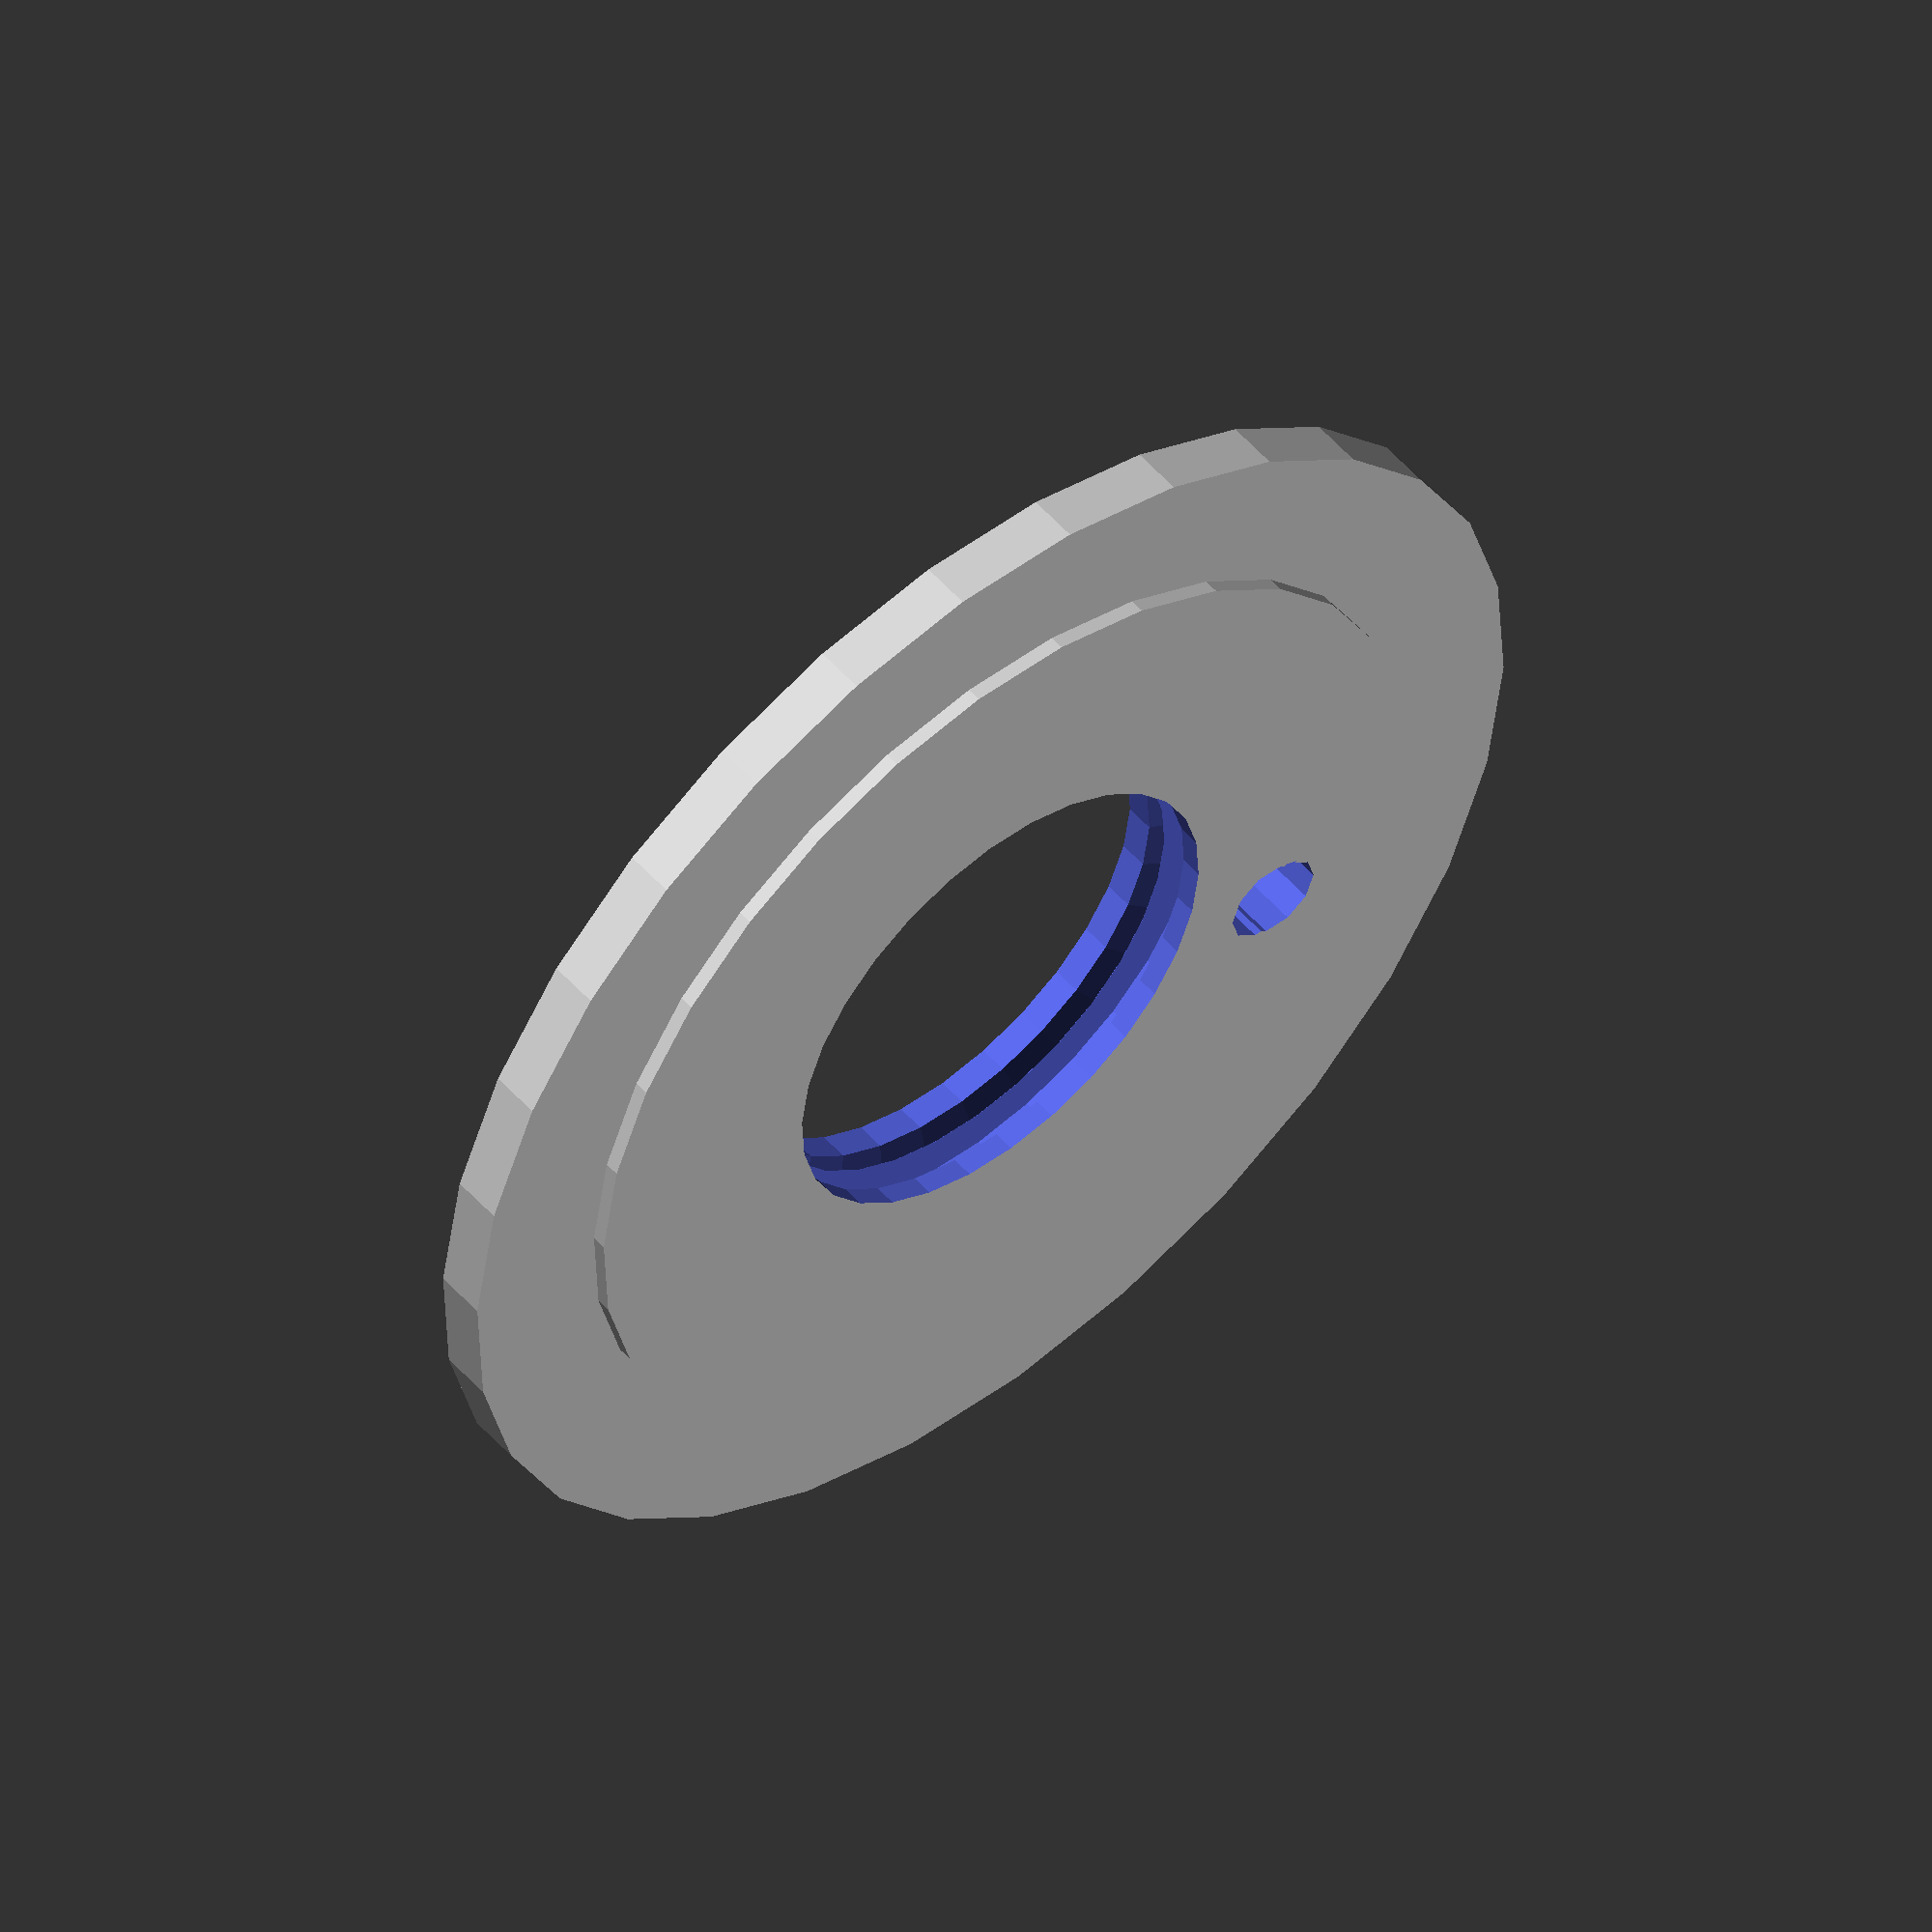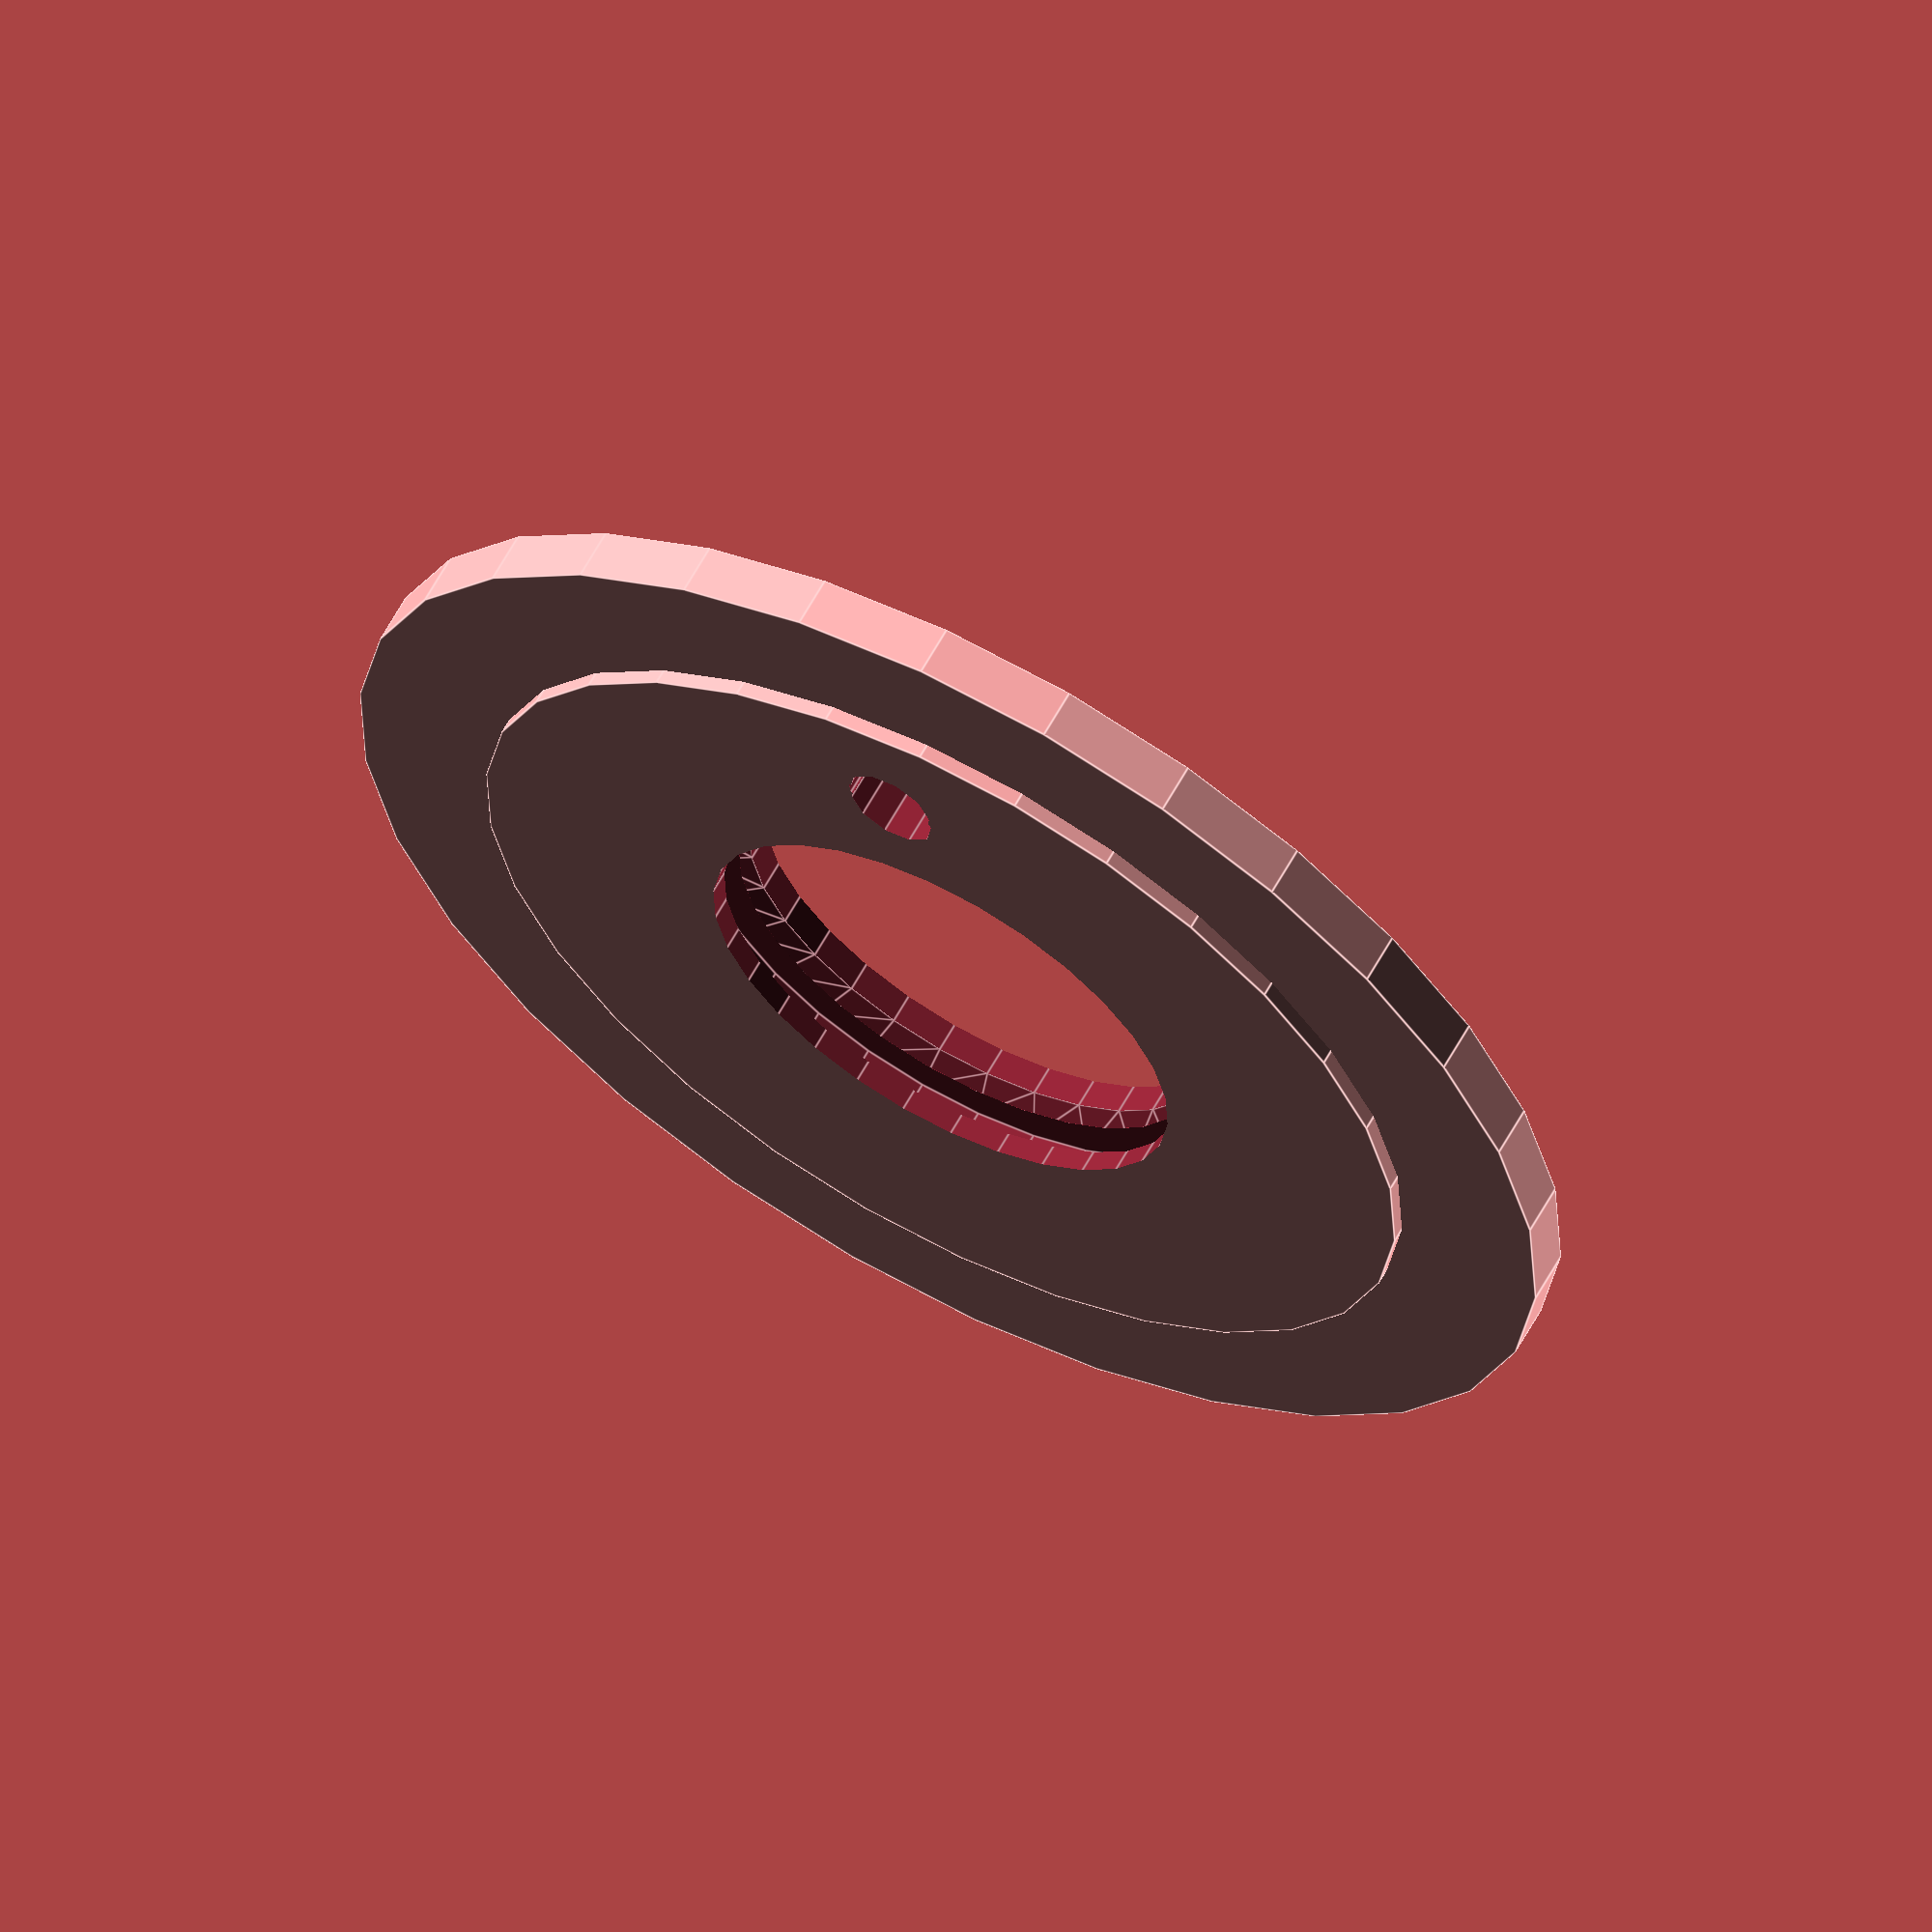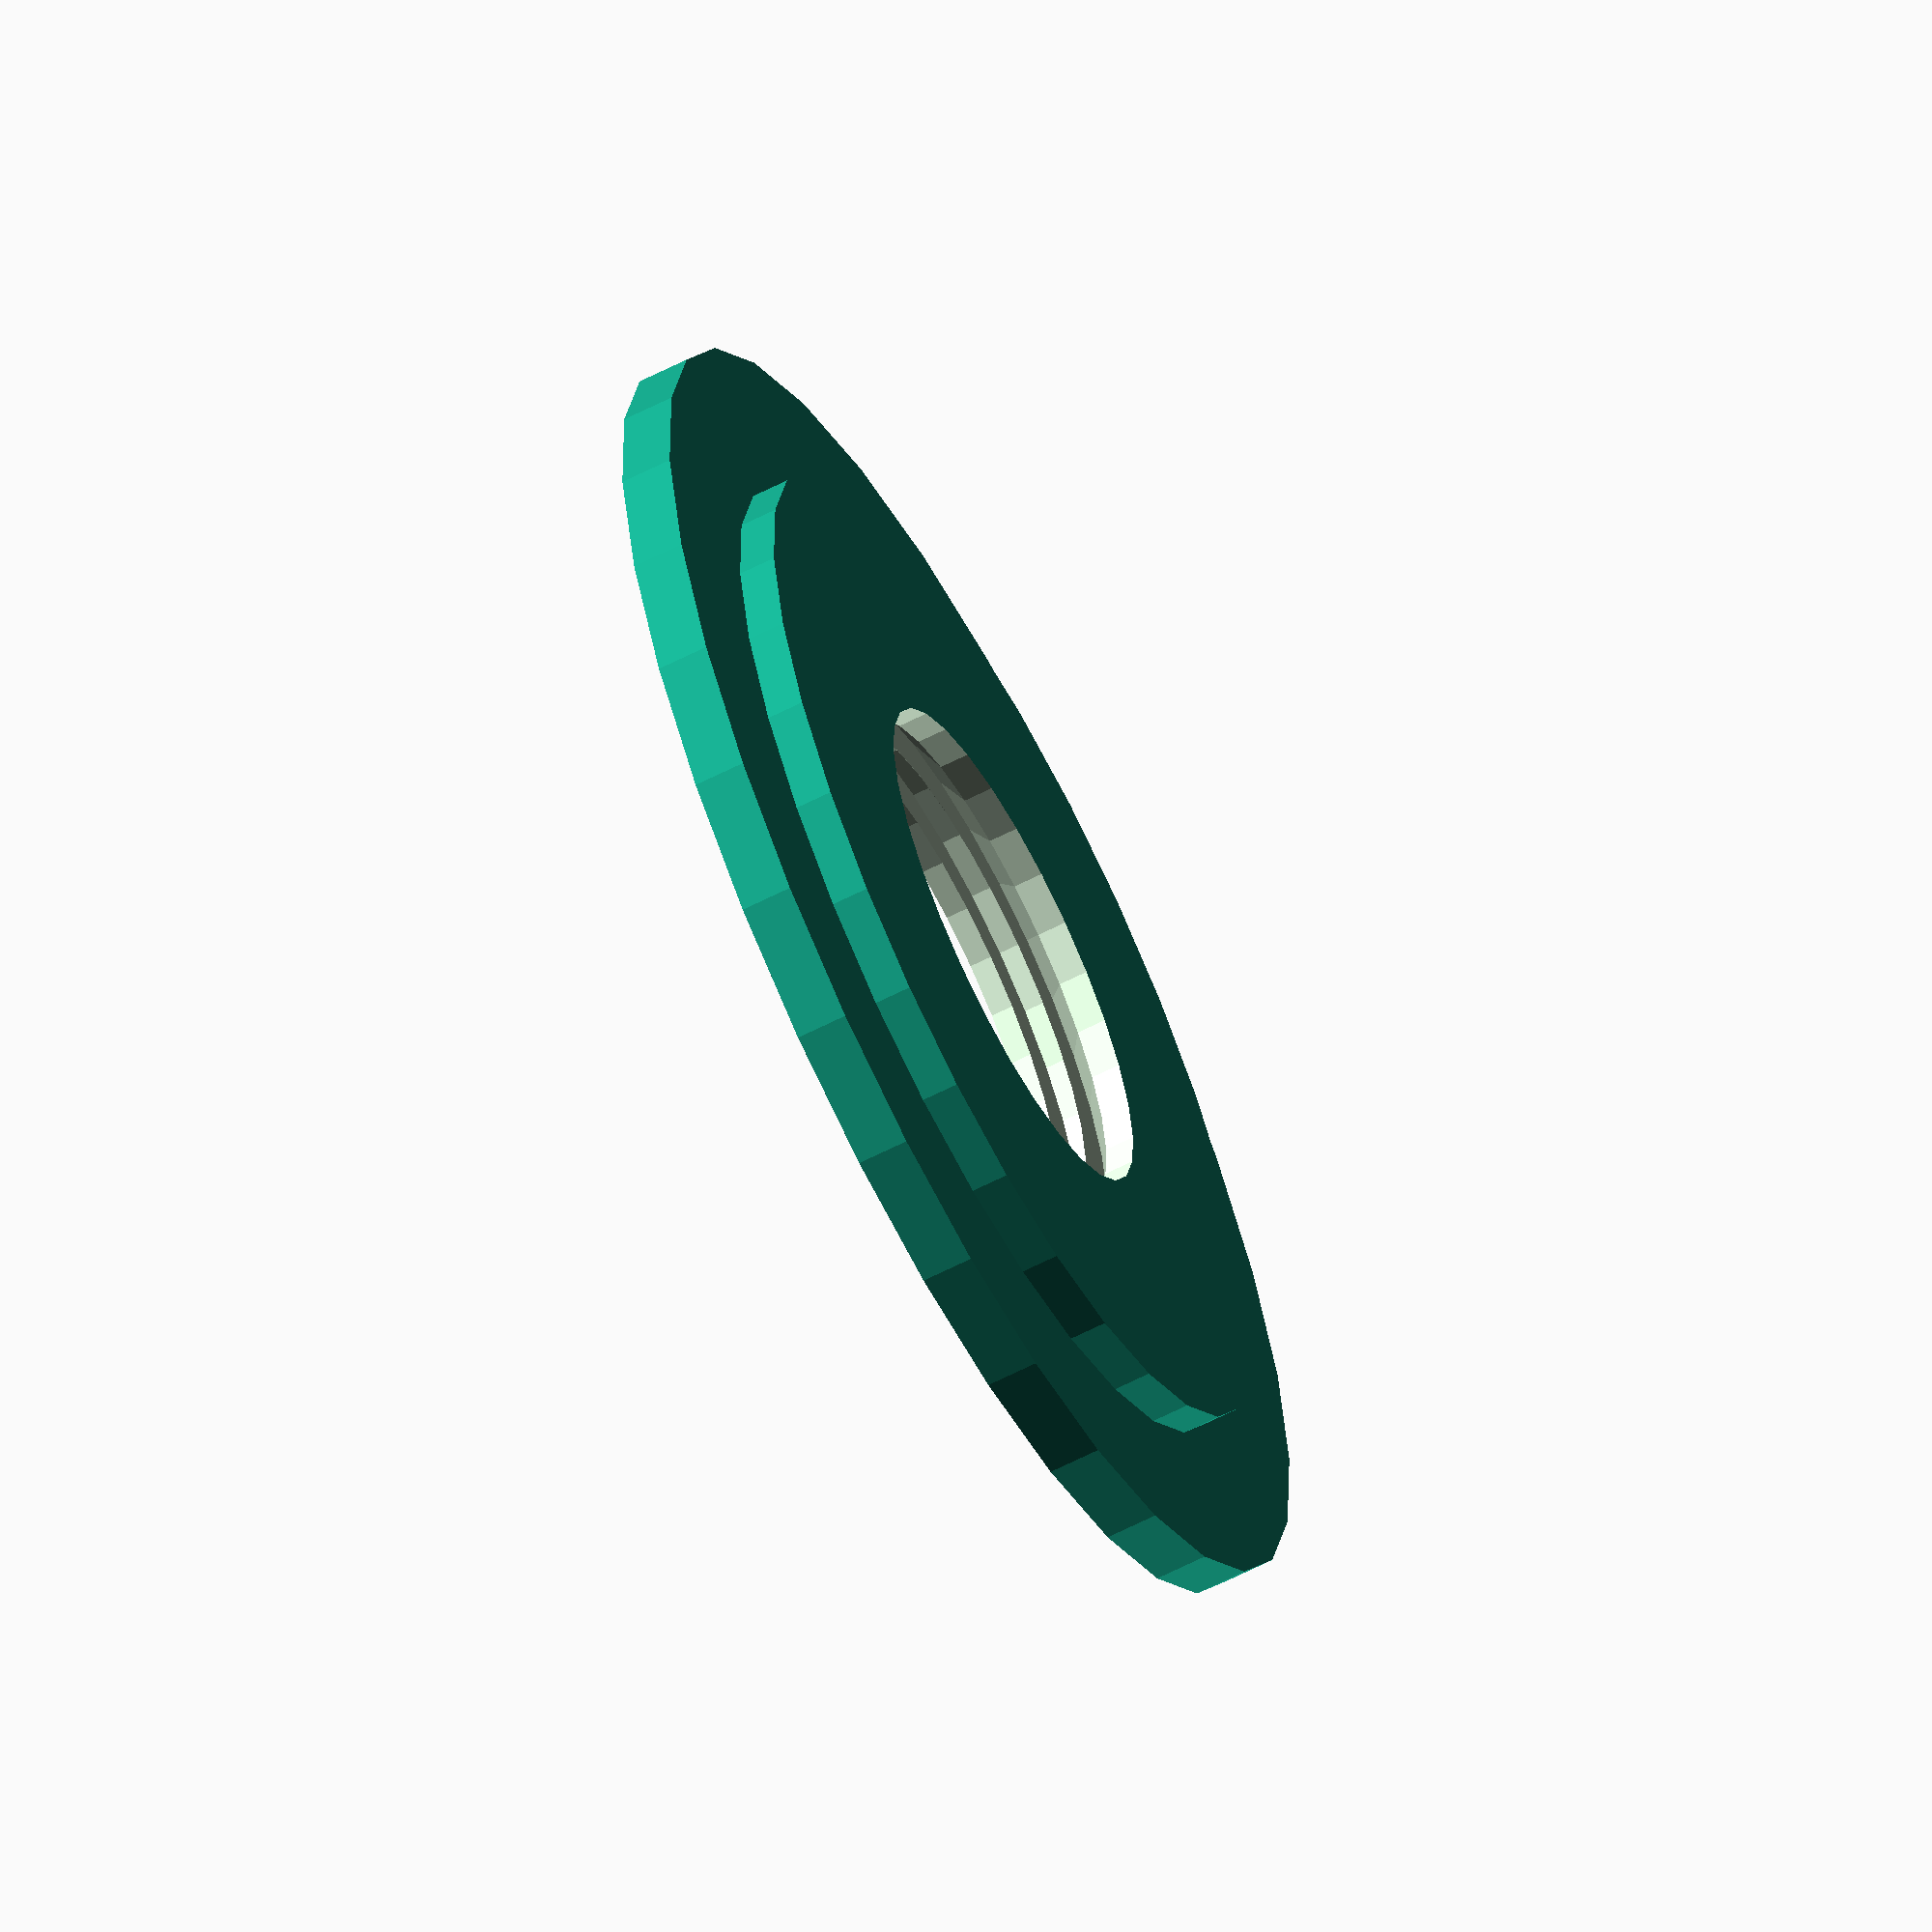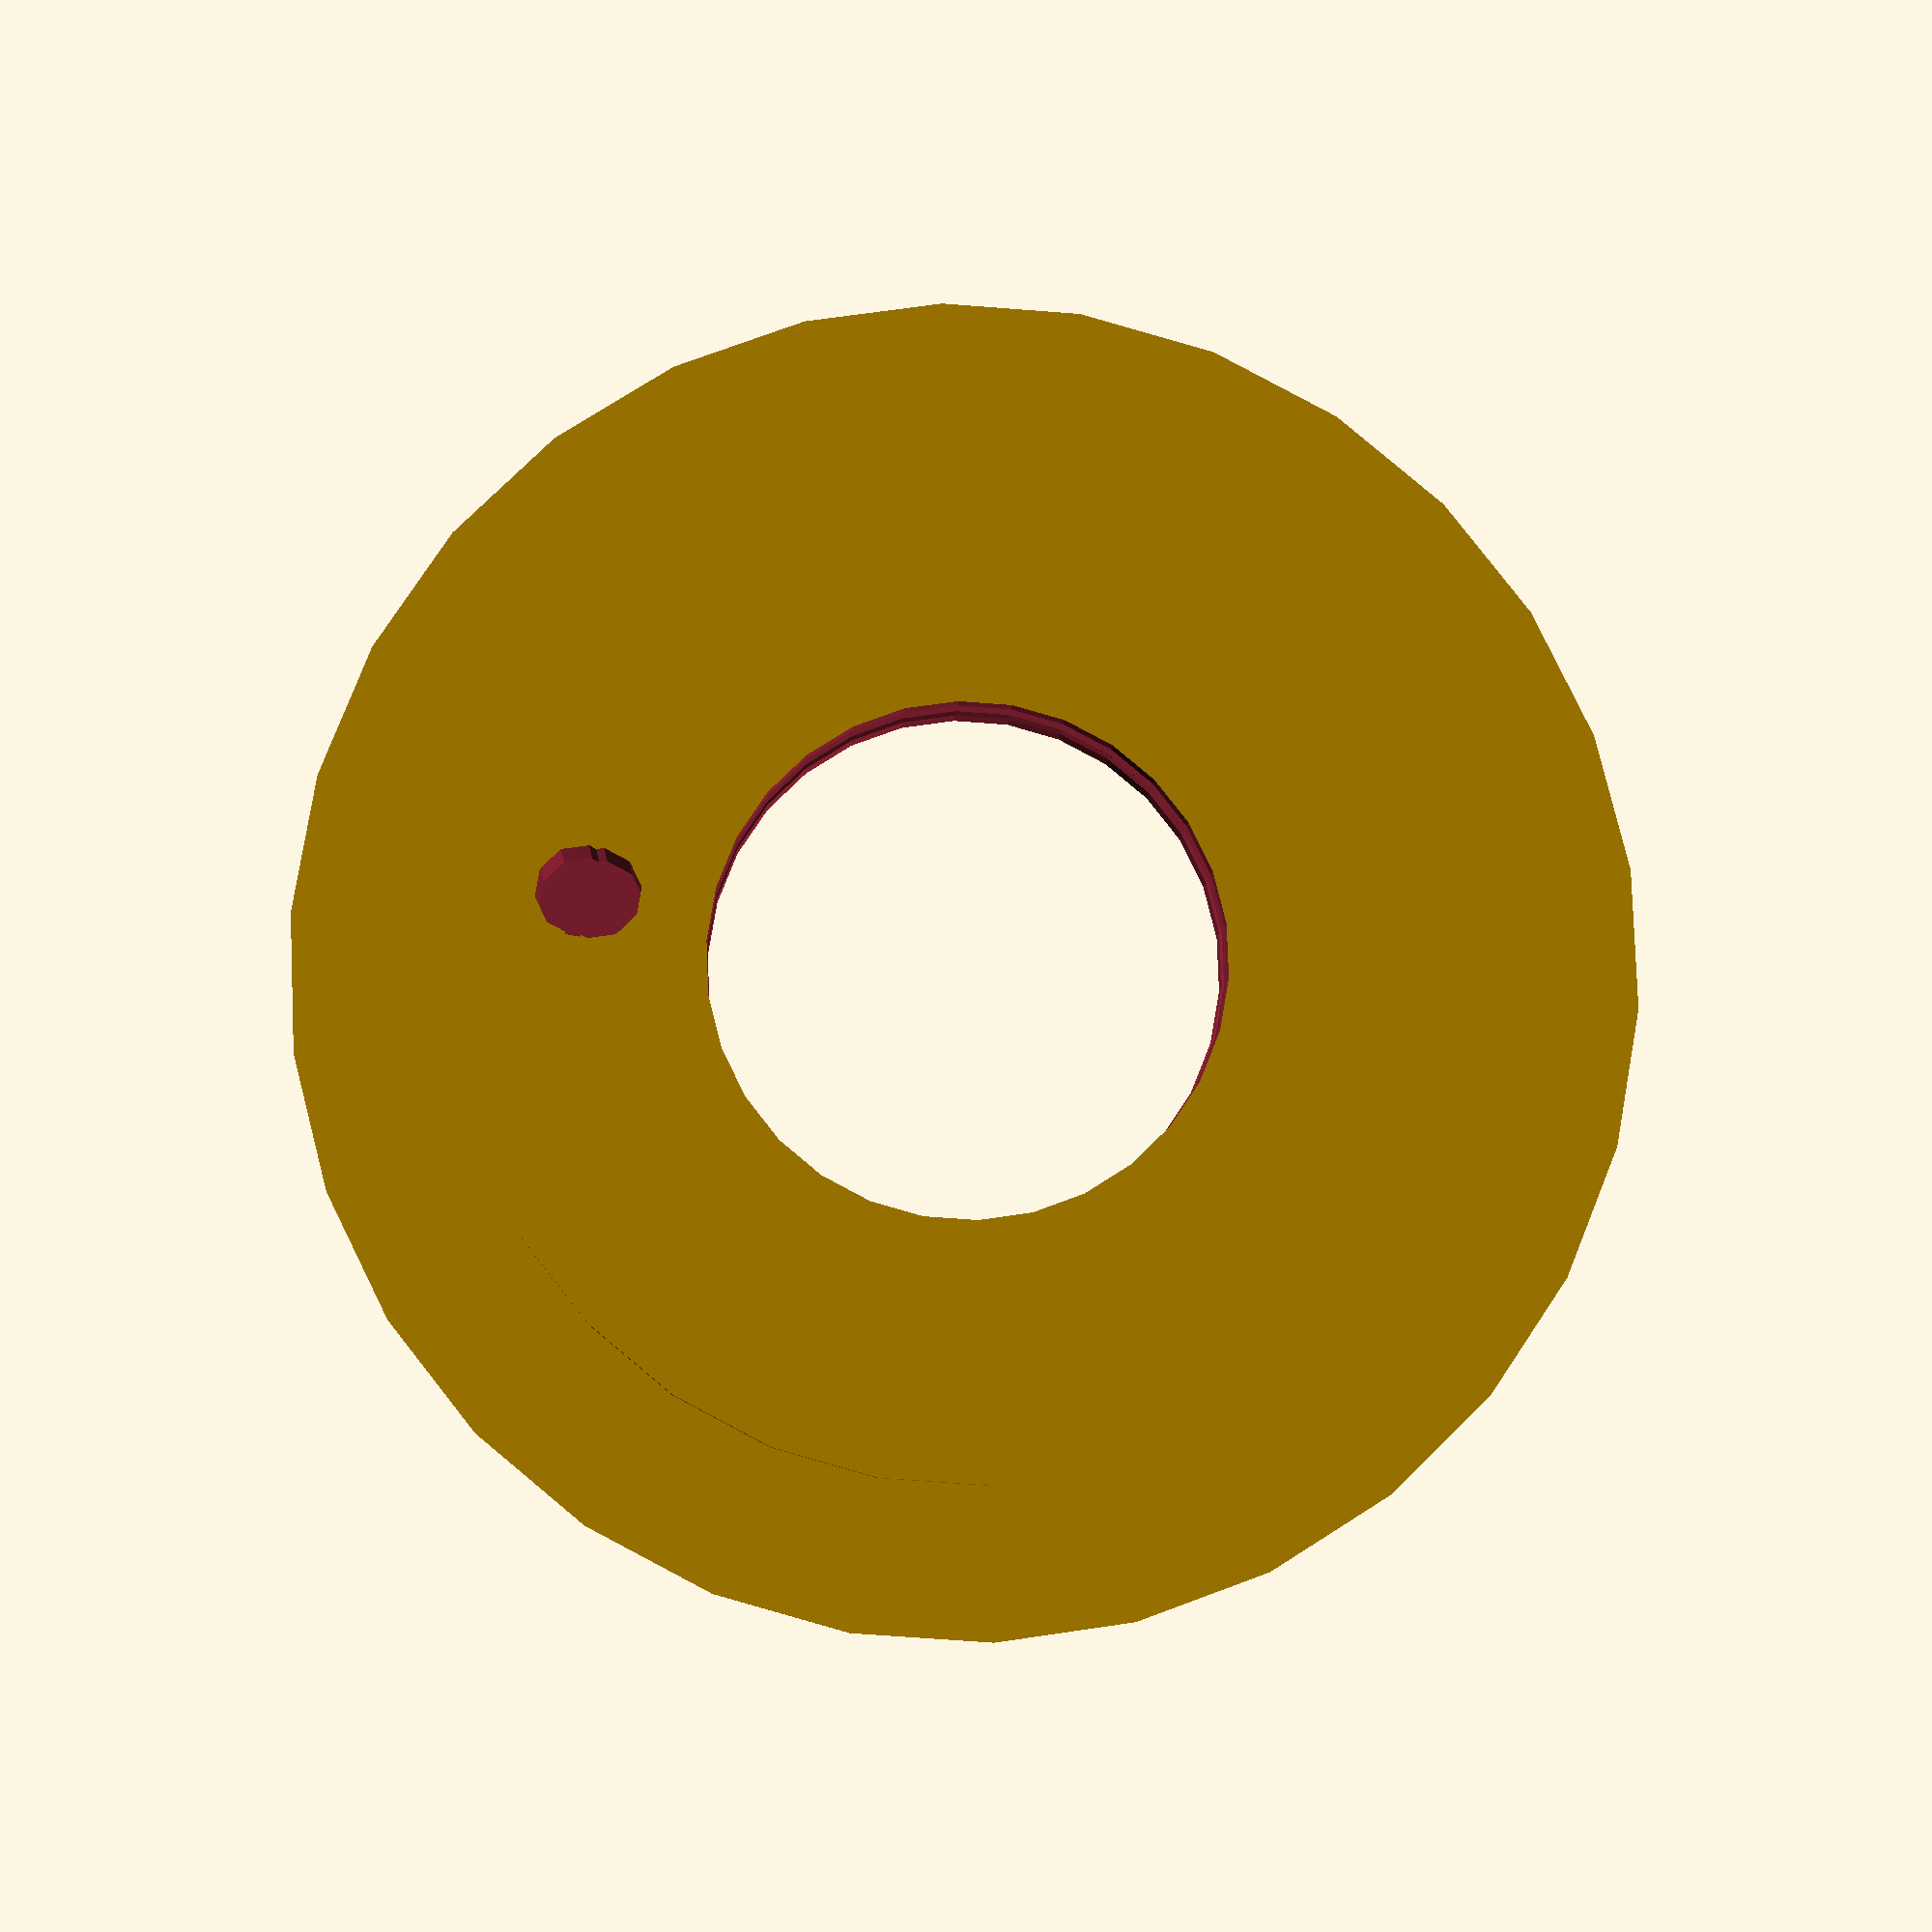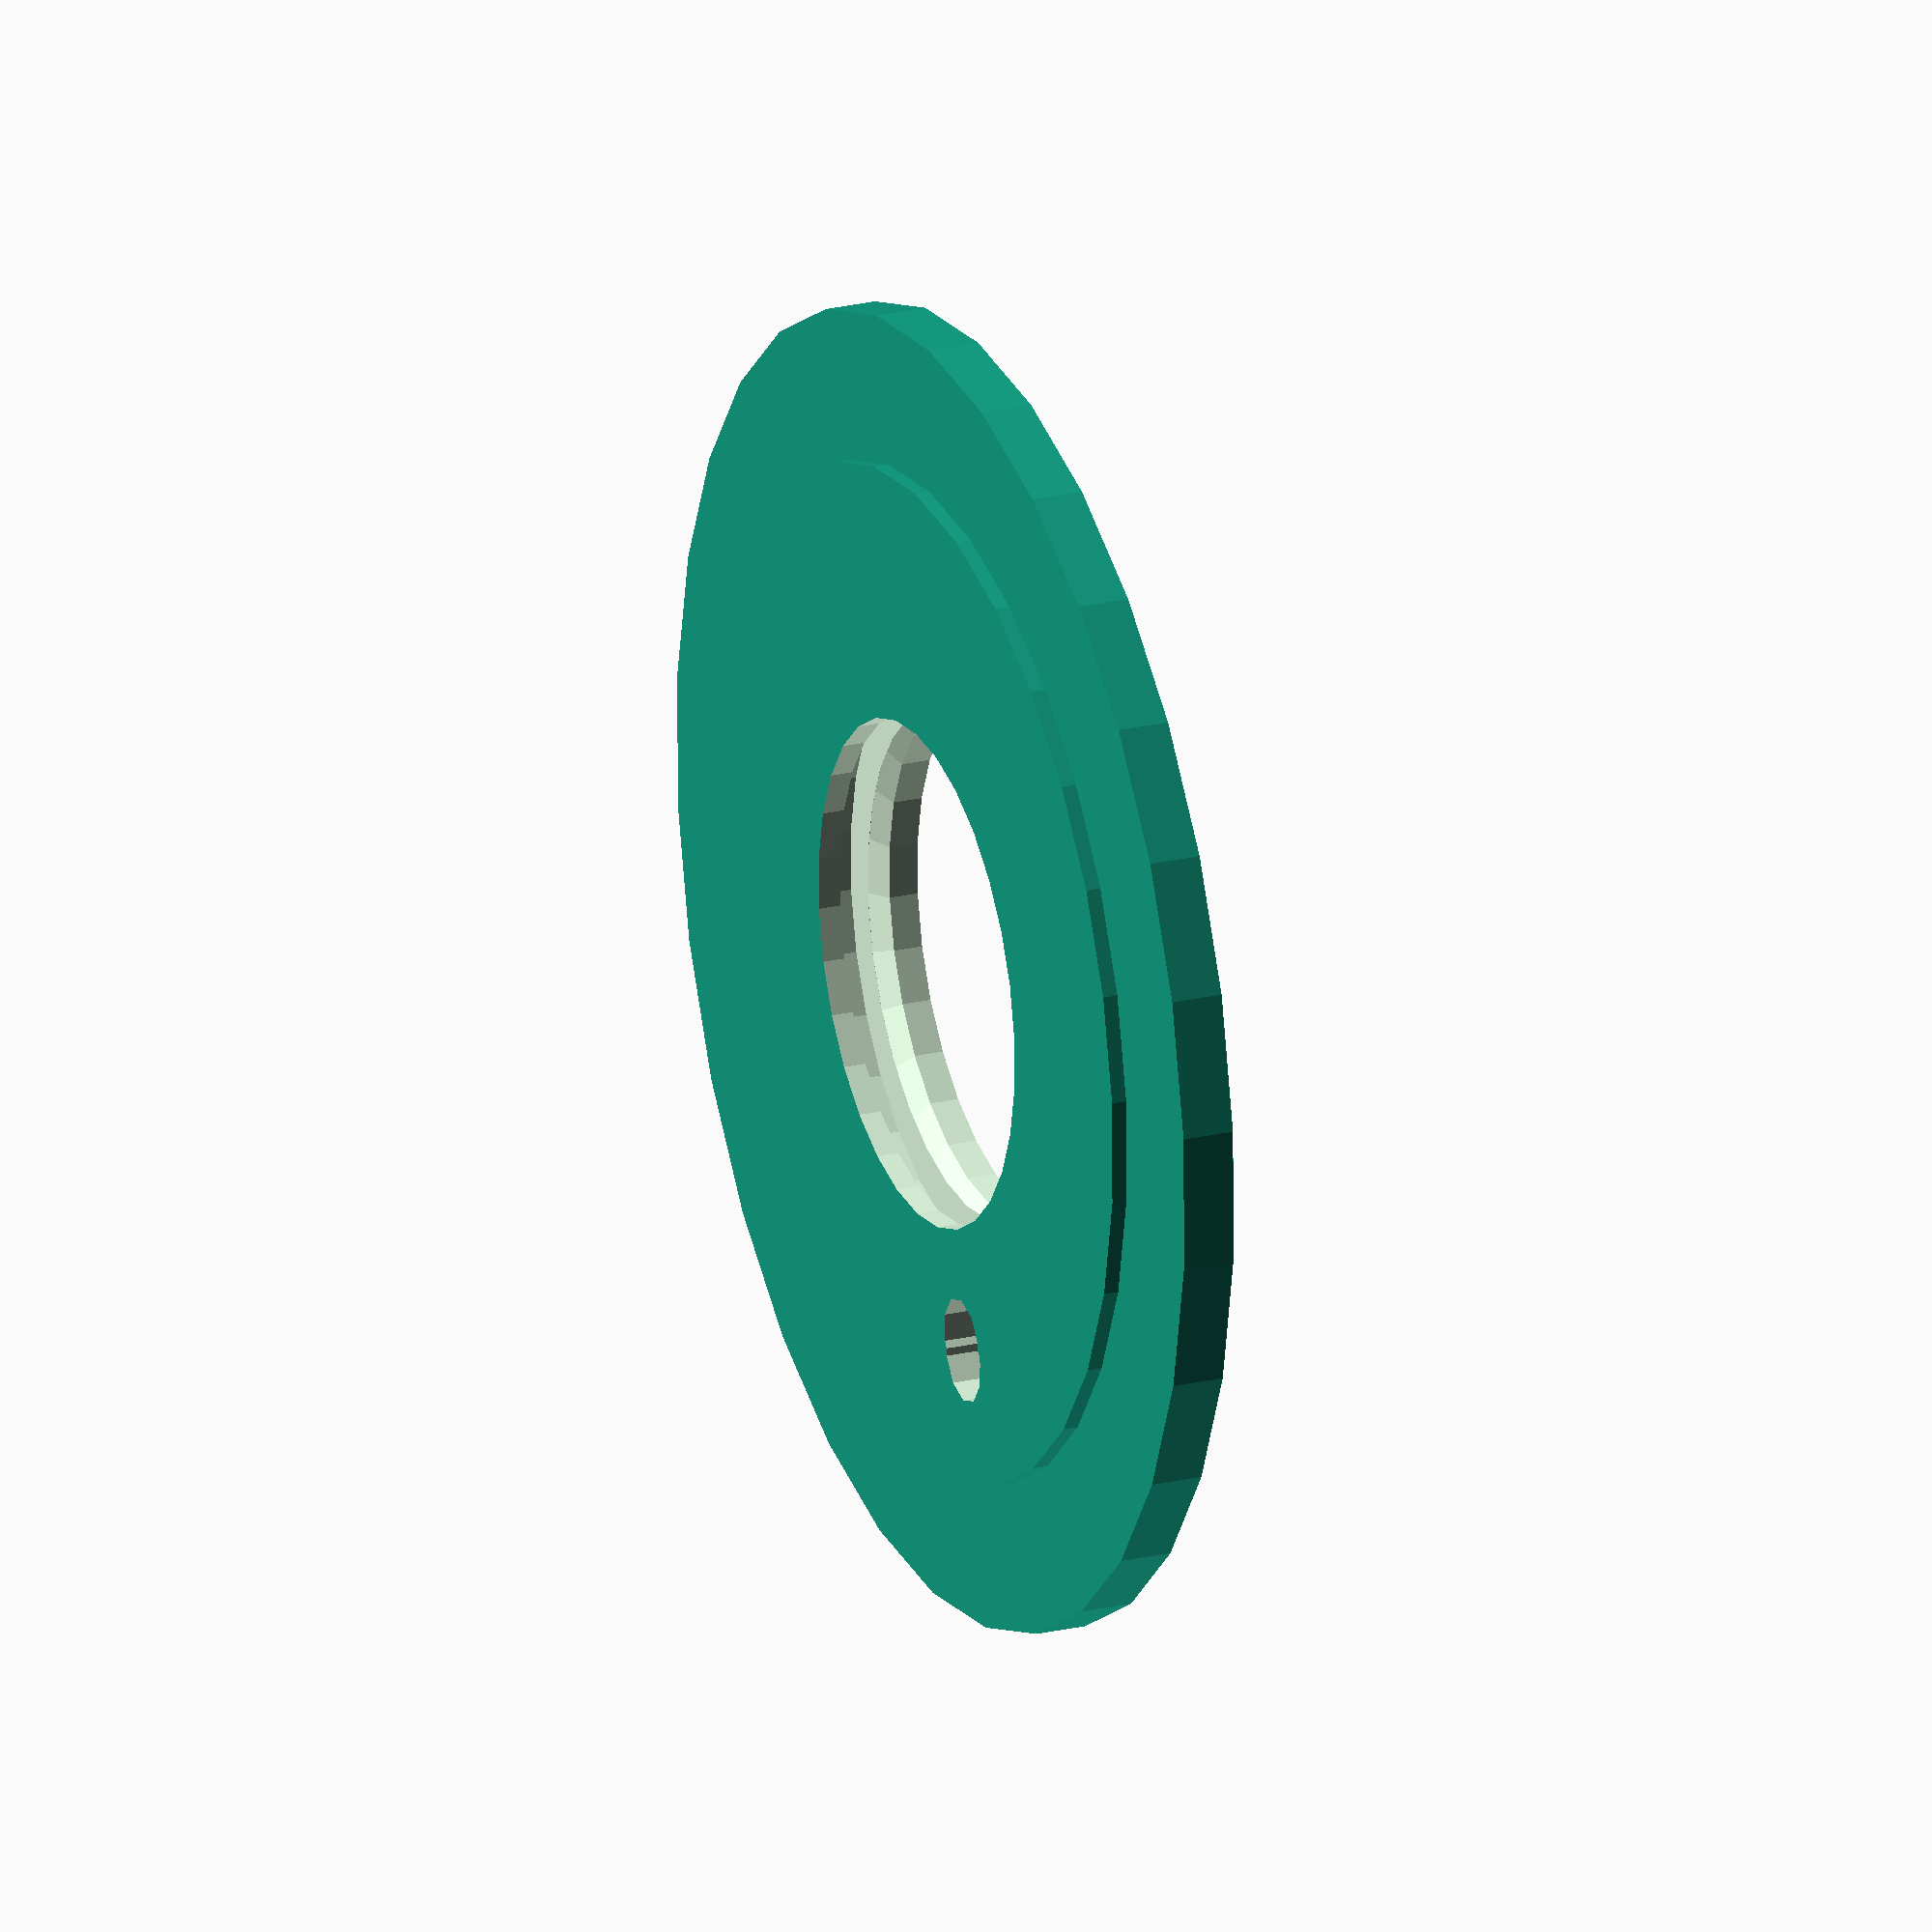
<openscad>
difference() {
	union() {
		// Big cylinder for placement inside the machine.
		cylinder(h = 7, r = 34);

		// Outer cylinder; any sewing information would go here.
		translate([0, 0, 1]) cylinder(h = 3.5, r = 44);
	}

	// Subtract the inner hole. Be very generous.
	translate([0, 0, 4])
		cylinder(h = 10, r = 17, center=true);

	// Subtract the lower cone.
	translate([0, 0, 1.5])
		cylinder(h = 2, r = 20);

	// Subtract the diagonal layer the disk rests on.
	translate([0, 0, 3.51])
		cylinder(h = 1.51, r1 = 20, r2 = 17);

	// Transport hole
	union() {
		translate([0, 24.5,-0.1])
			cylinder(h = 5.6, r=3);
		translate([0, 25.5,-0.1])
			cylinder(h = 5.6, r=3);
		translate([0, 25, -0.1])
			cube(size = [3, 1, 5.6]);
	}
}

</openscad>
<views>
elev=127.3 azim=69.1 roll=40.0 proj=o view=solid
elev=297.7 azim=8.6 roll=208.6 proj=o view=edges
elev=62.1 azim=223.6 roll=297.6 proj=o view=solid
elev=187.7 azim=260.2 roll=2.3 proj=p view=solid
elev=157.4 azim=18.4 roll=292.3 proj=o view=wireframe
</views>
